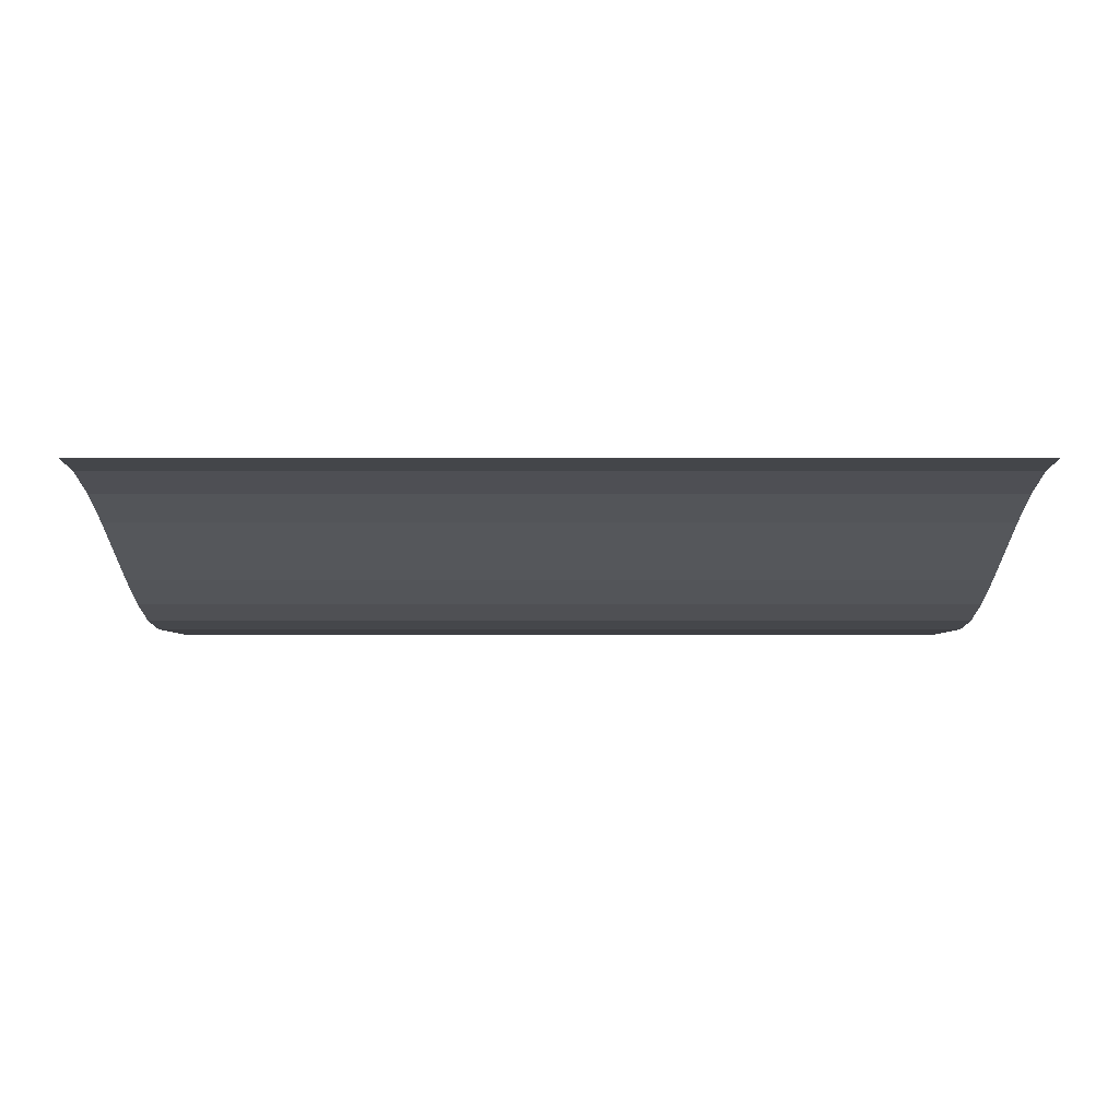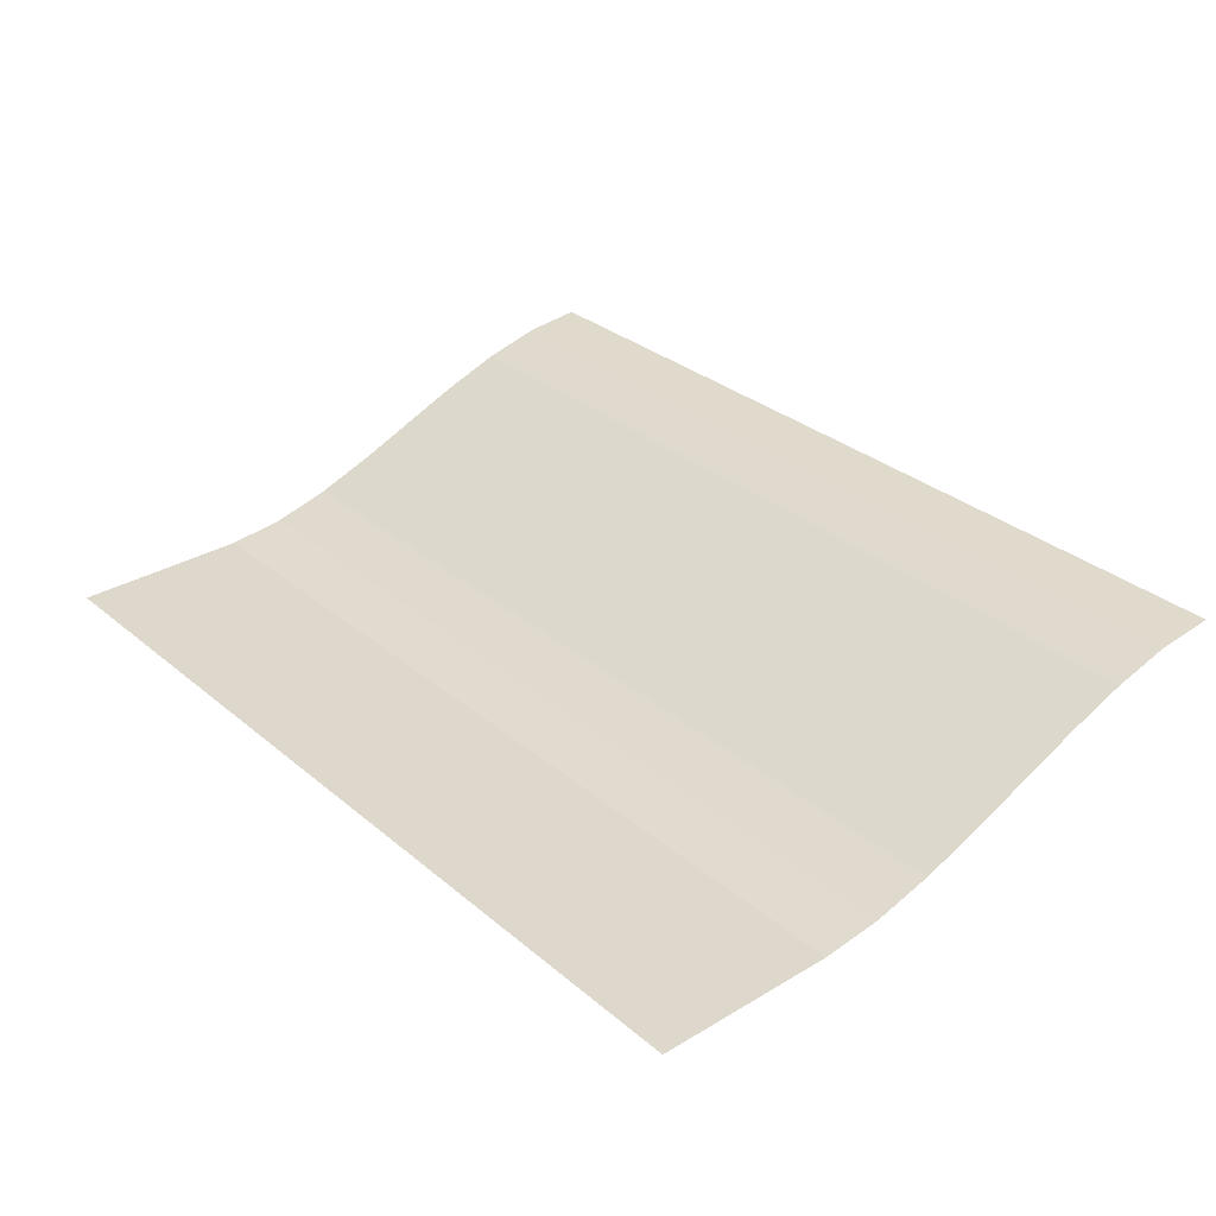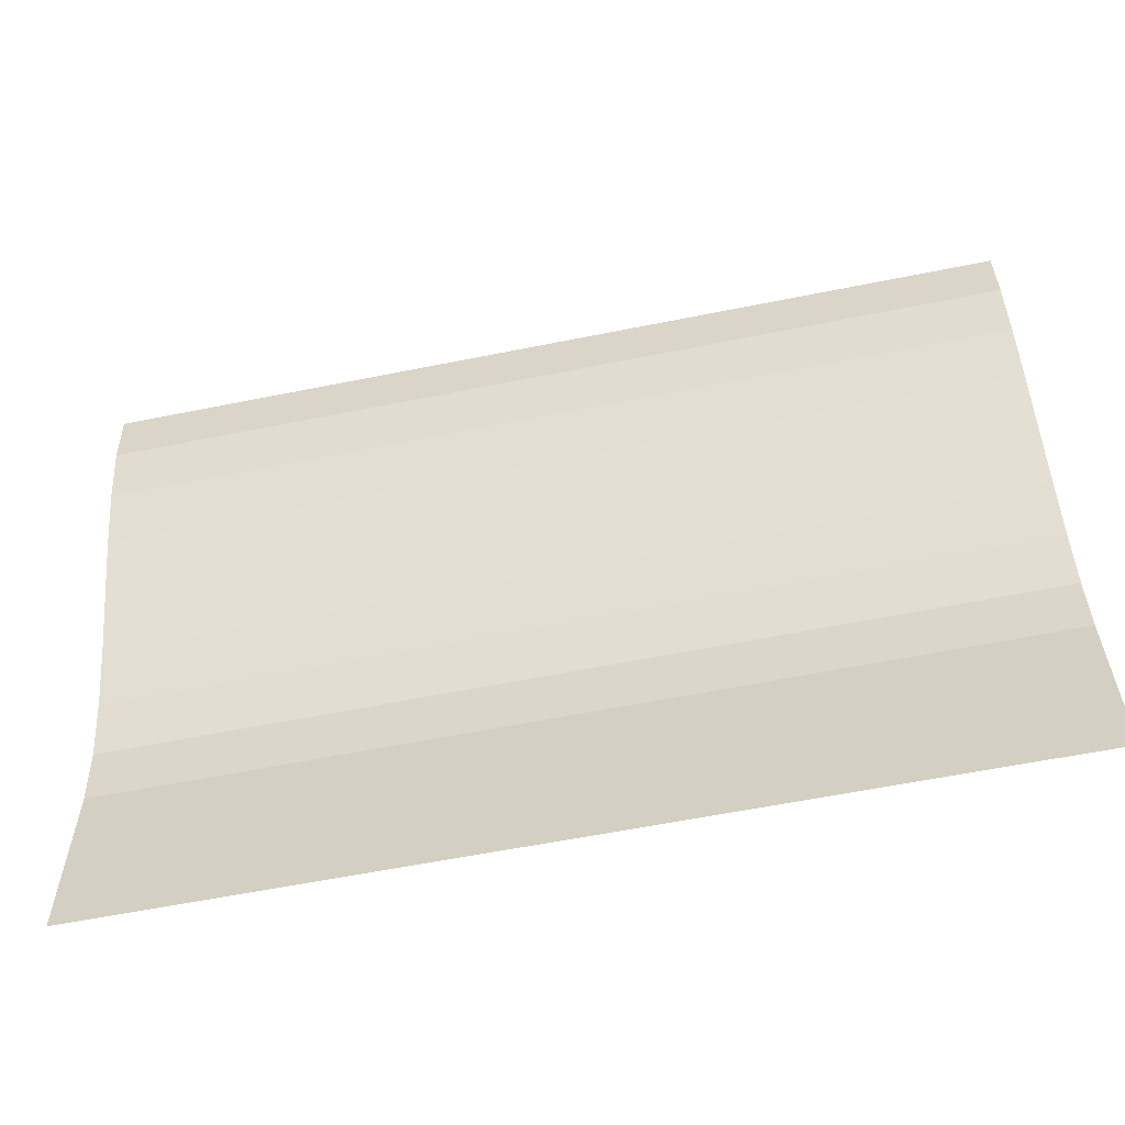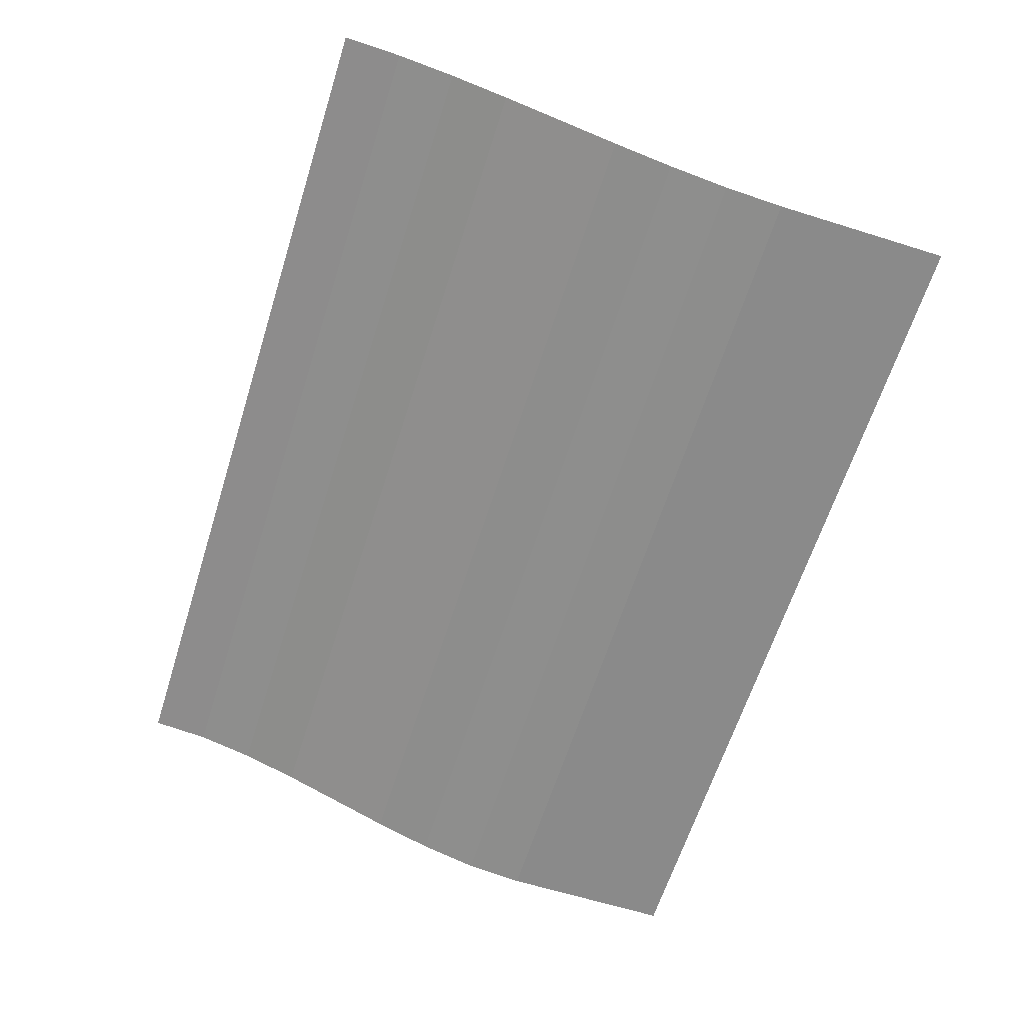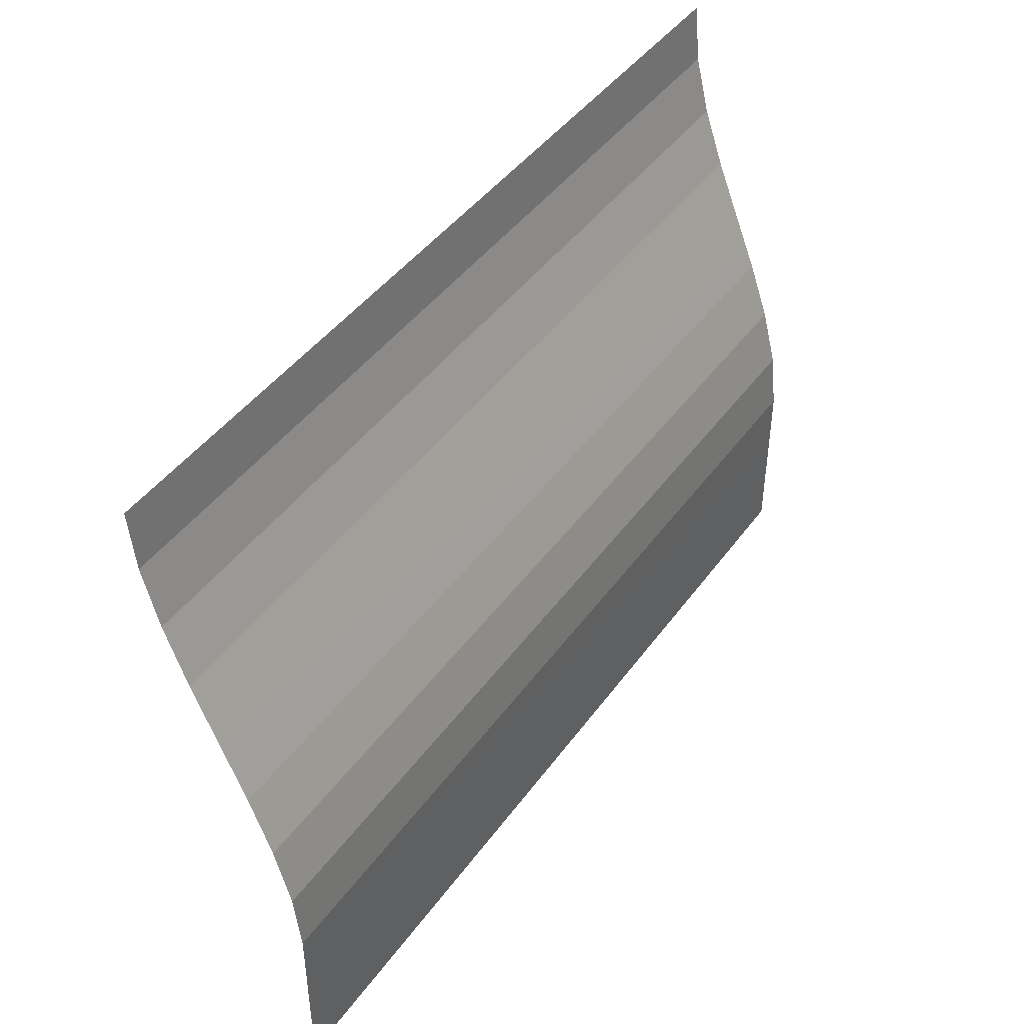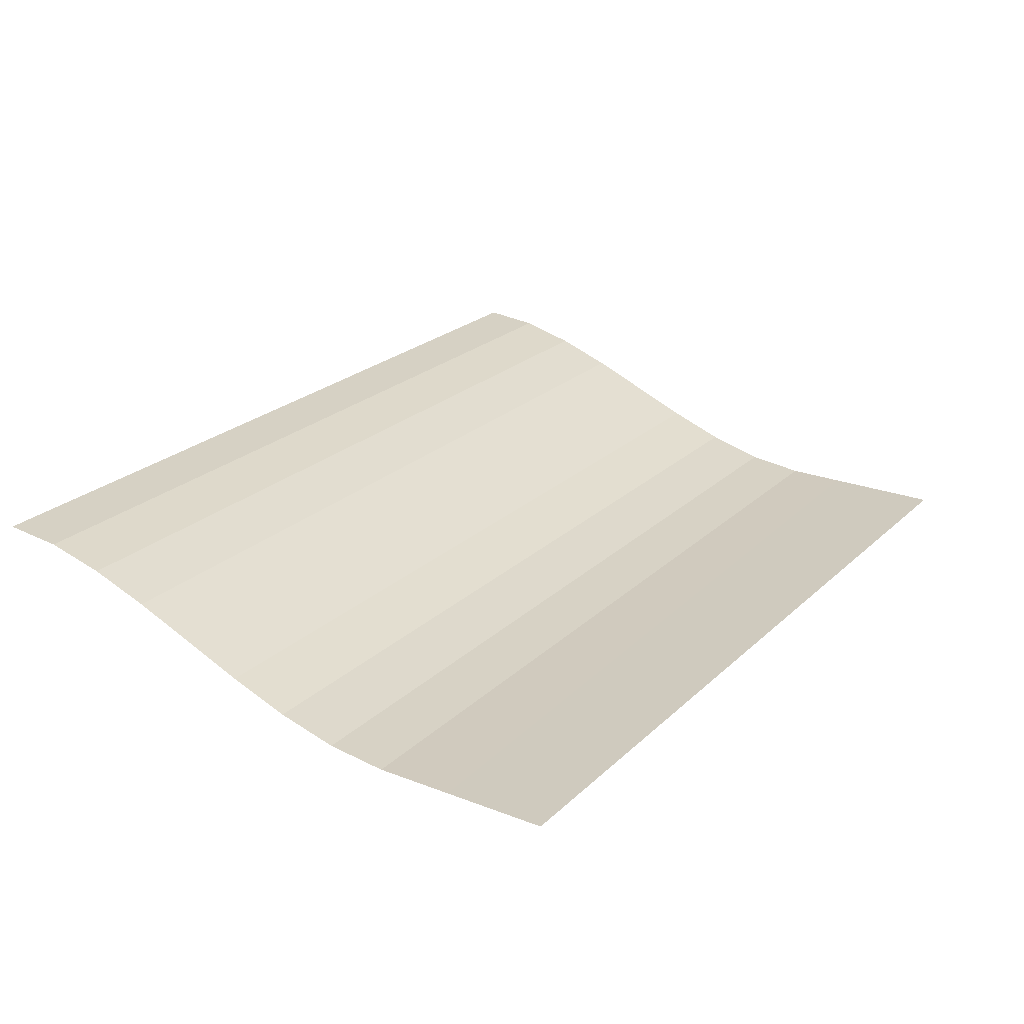
<metadata>
{"format":"obj","ext":"obj","renderer":"f3d","projection":"perspective","resolution":1024,"background":"white","views":[{"elev":-4.2,"azim":0.0,"up":"+Y"},{"elev":31.2,"azim":-130.3,"up":"+Y"},{"elev":-59.6,"azim":-168.3,"up":"+Z"},{"elev":-63.5,"azim":72.5,"up":"+Y"},{"elev":44.1,"azim":-56.6,"up":"+Z"},{"elev":23.2,"azim":123.3,"up":"+Y"}]}
</metadata>
<code>
o Ground.003_Plane.011
v -150 0.1437 72.5
v 49.98 -1.122 59.32
v -150 -1.122 59.32
v -150 -30 -59.32
v 49.98 -30 -72.5
v -150 -30 -72.5
v -150 -30 -46.14
v 49.98 -30 -59.32
v -150 -29.99 -32.95
v 49.98 -30 -46.14
v -150 -28.49 -19.77
v 49.98 -29.99 -32.95
v 49.98 -24.99 -6.591
v 49.98 -28.49 -19.77
v -150 -20.15 6.591
v -150 -24.99 -6.591
v -150 -14.66 19.77
v 49.98 -20.15 6.591
v 49.98 -9.206 32.95
v 49.98 -14.66 19.77
v -150 -4.466 46.14
v -150 -9.206 32.95
v 49.98 -4.466 46.14
v 49.98 0.1437 72.5
f 1 2 3
f 4 5 6
f 7 8 4
f 9 10 7
f 11 12 9
f 11 13 14
f 15 13 16
f 17 18 15
f 17 19 20
f 21 19 22
f 3 23 21
f 1 24 2
f 4 8 5
f 7 10 8
f 9 12 10
f 11 14 12
f 11 16 13
f 15 18 13
f 17 20 18
f 17 22 19
f 21 23 19
f 3 2 23

</code>
